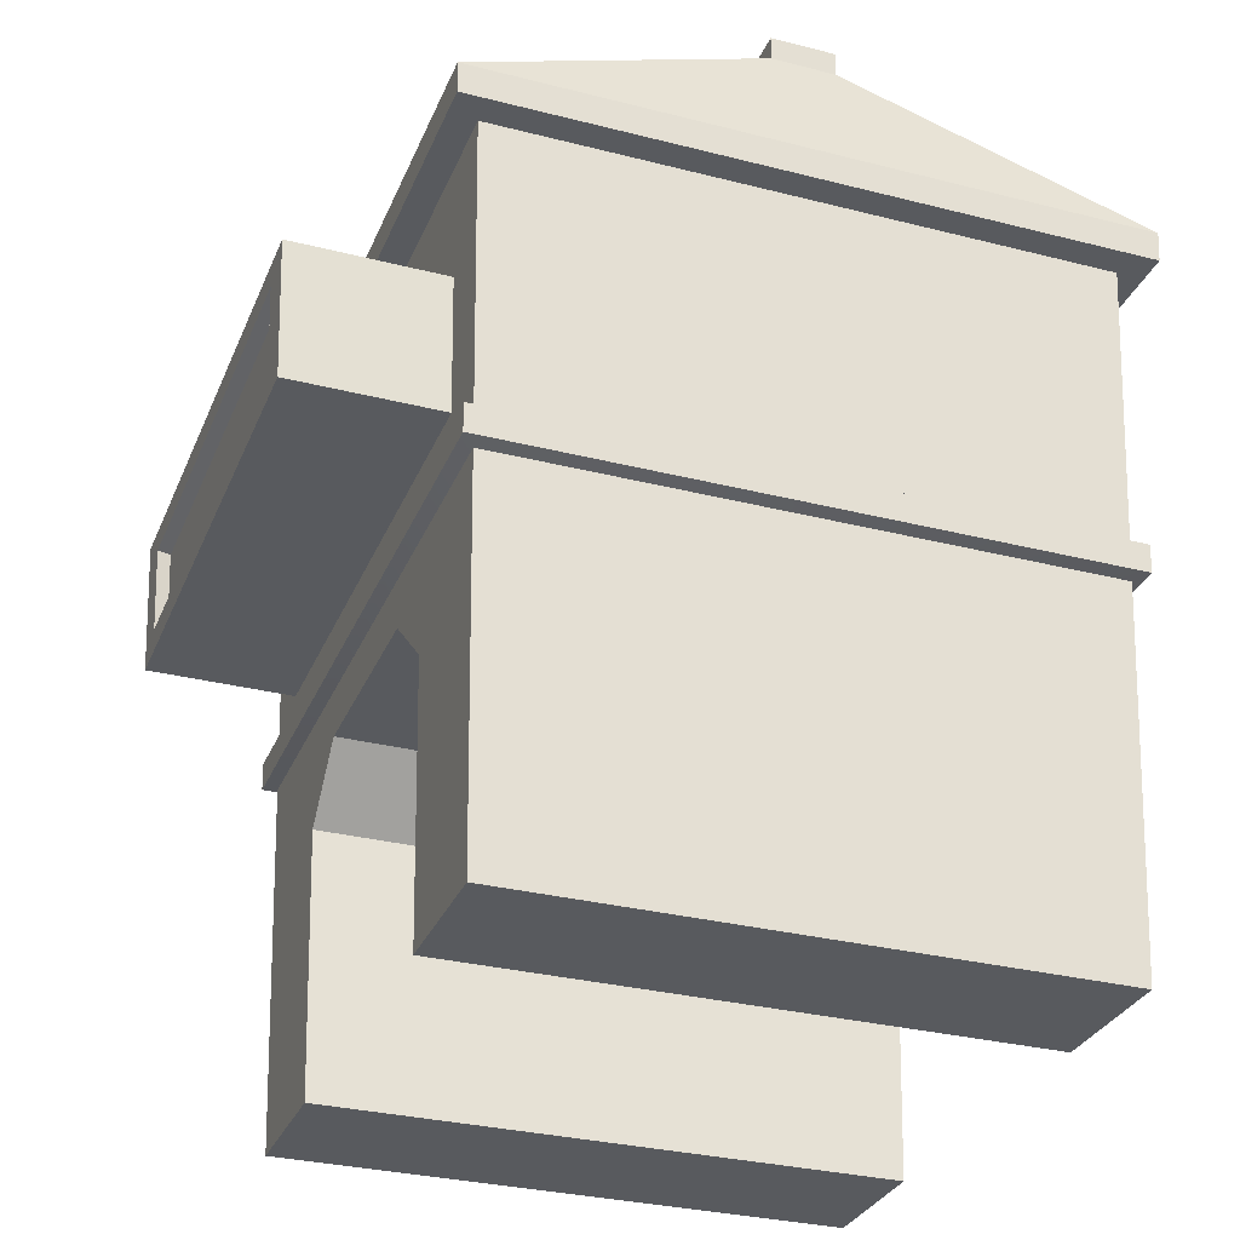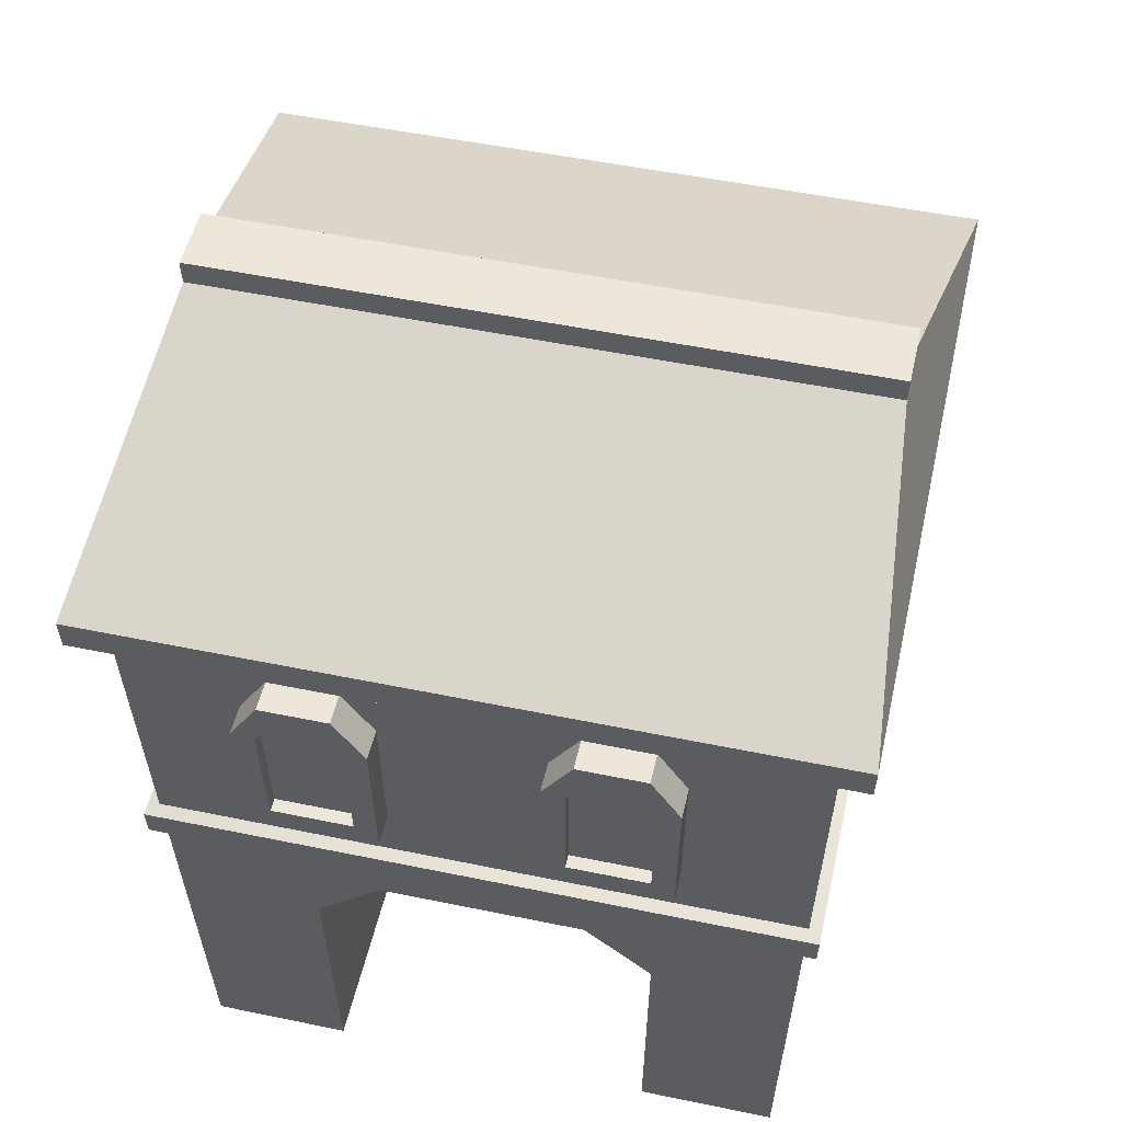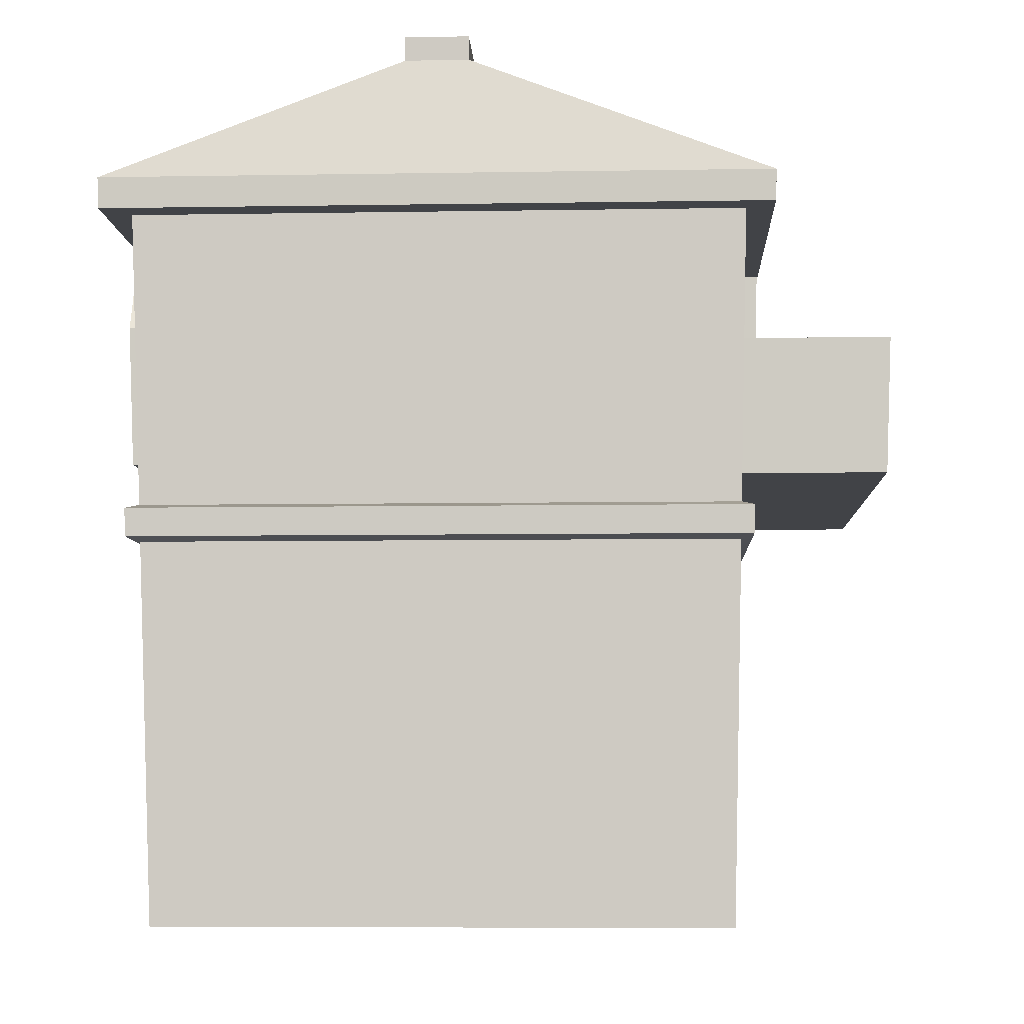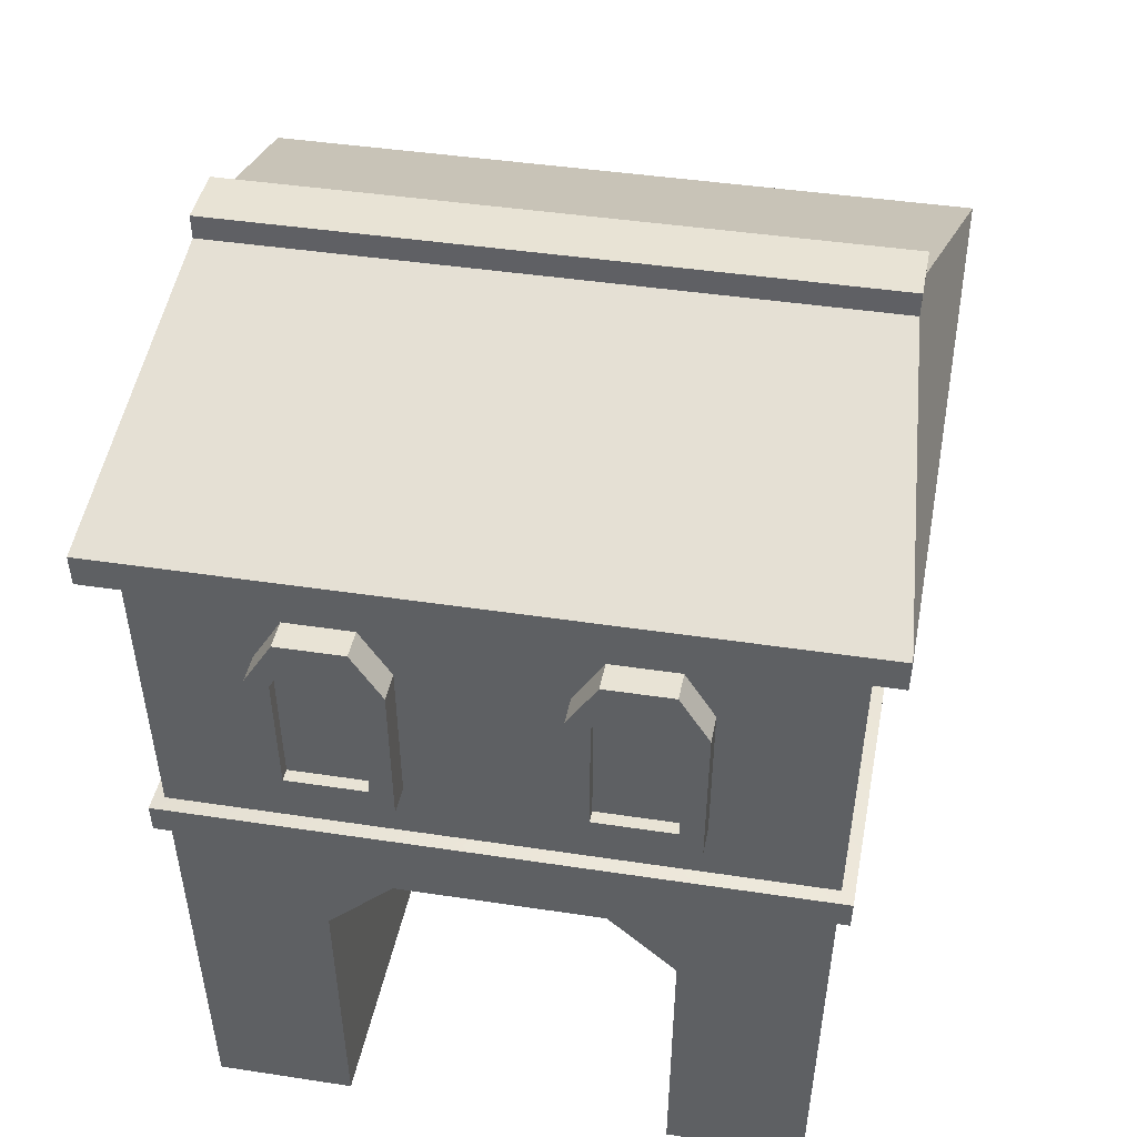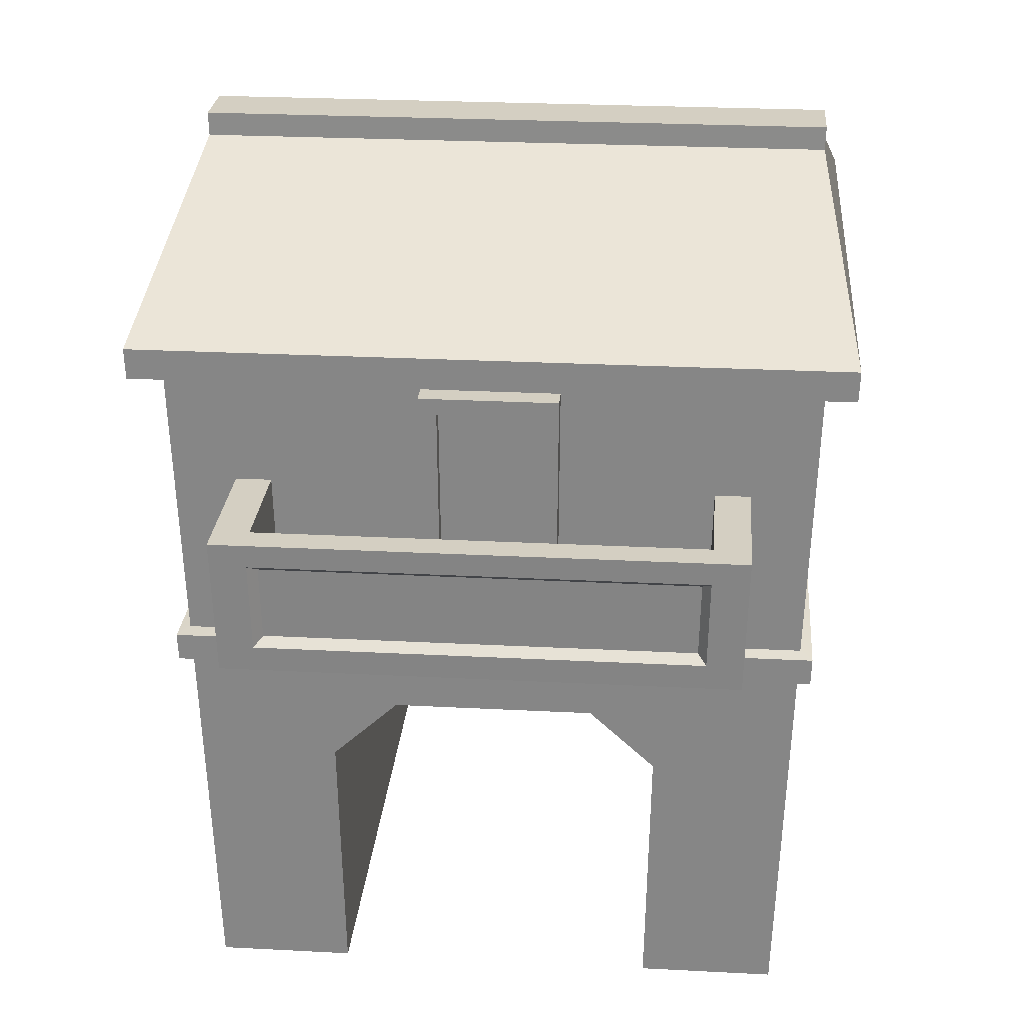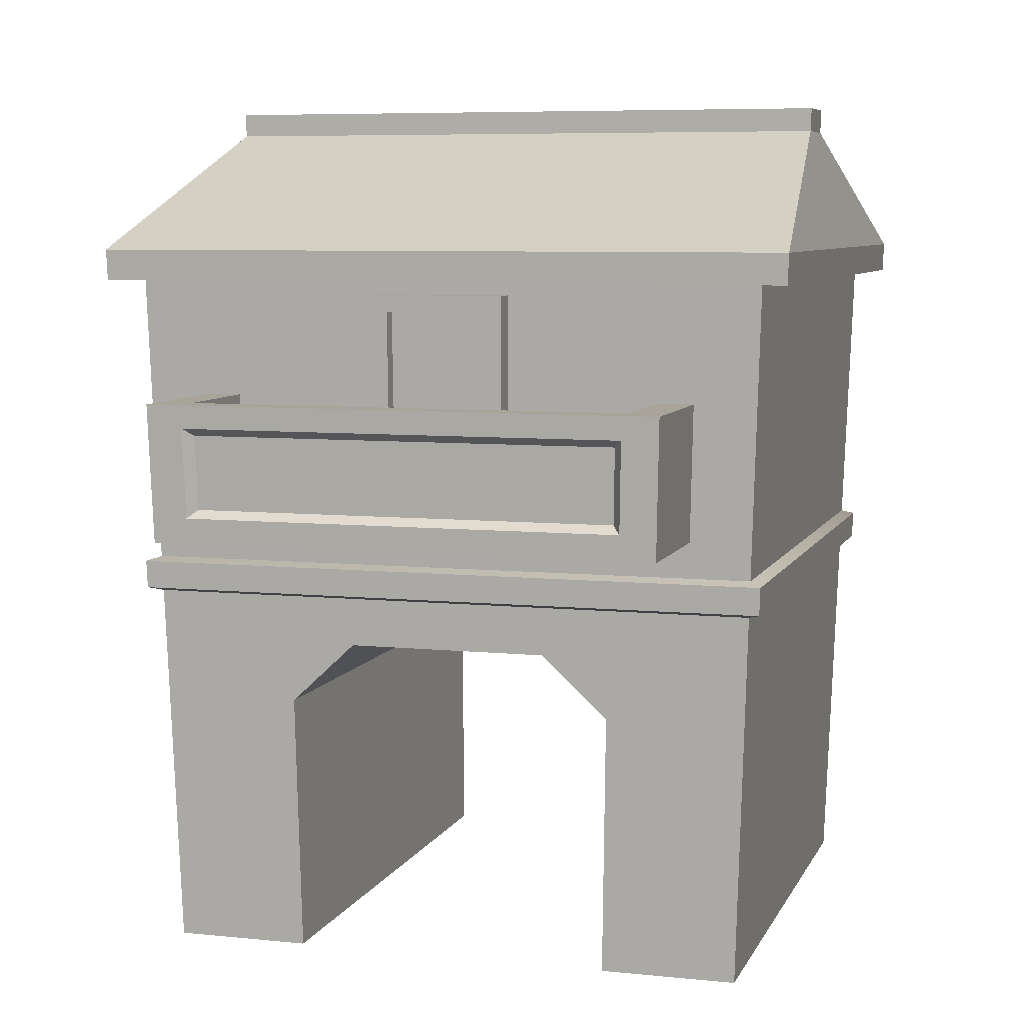
<metadata>
{"format":"obj","ext":"obj","renderer":"f3d","projection":"perspective","resolution":1024,"background":"white","views":[{"elev":-30.9,"azim":69.9,"up":"+Y"},{"elev":51.1,"azim":-167.3,"up":"+Y"},{"elev":-6.9,"azim":-87.2,"up":"+Y"},{"elev":41.1,"azim":-169.4,"up":"+Y"},{"elev":25.7,"azim":4.8,"up":"+Y"},{"elev":7.1,"azim":16.4,"up":"+Y"}]}
</metadata>
<code>
v -11.18 76.41 -63.1
v -31.32 76.41 -63.1
v -11.35 99.97 -64.04
v -31.79 99.97 -64.04
v -11.35 99.97 -58.99
v -31.79 99.97 -58.99
v -11.18 76.41 -58.12
v -31.32 76.41 -58.12
v -16.22 107.6 -64.34
v -27.12 107.6 -64.34
v -27.12 107.6 -59.27
v -16.22 107.6 -59.27
v -14.84 80.11 -63.25
v -27.76 80.11 -63.25
v -28.1 99.52 -64.02
v -15.02 99.52 -64.02
v -25.11 104.3 -64.21
v -18.14 104.3 -64.21
v -14.84 80.11 -61.07
v -27.76 80.11 -61.07
v -28.1 99.52 -61.81
v -15.02 99.52 -61.81
v -25.11 104.3 -62
v -18.14 104.3 -62
v 33.97 76.41 -63.1
v 13.83 76.41 -63.1
v 34.47 99.97 -64.04
v 14.04 99.97 -64.04
v 34.47 99.97 -58.99
v 14.04 99.97 -58.99
v 33.97 76.41 -58.12
v 13.83 76.41 -58.12
v 29.82 107.6 -64.34
v 18.92 107.6 -64.34
v 18.92 107.6 -59.27
v 29.82 107.6 -59.27
v 30.42 80.11 -63.25
v 17.49 80.11 -63.25
v 17.71 99.52 -64.02
v 30.79 99.52 -64.02
v 20.84 104.3 -64.21
v 27.8 104.3 -64.21
v 30.42 80.11 -61.07
v 17.49 80.11 -61.07
v 17.71 99.52 -61.81
v 30.79 99.52 -61.81
v 20.84 104.3 -62
v 27.8 104.3 -62
v -11.02 77.8 42.88
v 10.88 77.8 42.88
v -11.26 112.3 43.81
v 11.12 112.3 43.81
v -11.26 112.3 39.95
v 11.12 112.3 39.95
v -11.02 77.8 39.1
v 10.88 77.8 39.1
v -8.163 77.8 42.88
v 8.022 77.8 42.88
v 8.183 109.6 43.74
v -8.327 109.6 43.74
v 8.022 77.8 39.1
v -8.163 77.8 39.1
v -8.163 77.8 40.42
v 8.022 77.8 40.42
v 8.183 109.6 41.23
v -8.327 109.6 41.23
v -49.06 0 37.18
v 49.06 3e-06 37.18
v -51.24 67.04 38.83
v 51.24 67.04 38.83
v -51.24 67.04 -57.78
v 51.24 67.04 -57.78
v -49.06 0 -55.32
v 49.06 3e-06 -55.32
v -51.05 61.1 38.69
v 51.05 61.1 38.69
v 51.05 61.1 -57.56
v -51.05 61.1 -57.56
v -52.78 114.3 40
v 52.78 114.3 40
v 52.78 114.3 -59.51
v -52.78 114.3 -59.51
v -57.56 114.3 44.5
v 57.56 114.3 44.5
v 57.56 114.3 -64.02
v -57.56 114.3 -64.02
v -57.74 119.4 44.64
v 57.74 119.4 44.64
v 57.74 119.4 -64.22
v -57.74 119.4 -64.22
v -52.63 139.6 -4.702
v 52.63 139.6 -4.702
v 52.63 139.6 -15.11
v -52.63 139.6 -15.11
v -52.75 143.5 -4.713
v 52.75 143.5 -4.713
v 52.75 143.5 -15.15
v -52.75 143.5 -15.15
v -26.66 0 -55.32
v 26.66 0 -55.32
v 26.66 0 37.18
v -26.66 0 37.18
v 27.42 43.04 38.24
v -27.42 43.04 38.24
v 27.42 43.04 -56.9
v -27.42 43.04 -56.9
v -16.56 53.15 38.49
v 16.56 53.15 38.49
v 16.56 53.15 -57.27
v -16.56 53.15 -57.27
v -53.08 61.78 40.71
v 53.08 61.78 40.71
v 53.23 66.35 40.83
v -53.23 66.35 40.83
v -53.23 66.35 -59.77
v 53.23 66.35 -59.77
v 53.08 61.78 -59.59
v -53.08 61.78 -59.59
v -41.29 72.91 38.98
v 41.29 72.91 38.98
v 41.87 95.21 39.53
v -41.87 95.21 39.53
v -41.29 72.91 62.96
v 41.29 72.91 62.96
v 41.87 95.21 63.85
v -41.87 95.21 63.85
v -36.07 95.21 39.53
v 36.07 95.21 39.53
v -36.07 95.21 59.03
v 36.07 95.21 59.03
v -35.68 77.8 39.1
v 35.68 77.8 39.1
v -35.68 77.8 58.39
v 35.68 77.8 58.39
v -35.6 77.02 63.12
v 35.6 77.02 63.12
v 35.93 91.45 63.7
v -35.93 91.45 63.7
v -34.26 78.25 61.39
v 34.26 78.25 61.39
v 34.52 90.22 61.85
v -34.52 90.22 61.85
f 19 20 21 22
f 9 10 11 12
f 7 8 2 1
f 2 8 6 4
f 7 1 3 5
f 22 21 23 24
f 4 6 11 10
f 5 3 9 12
f 1 2 14 13
f 2 4 15 14
f 3 1 13 16
f 4 10 17 15
f 10 9 18 17
f 9 3 16 18
f 13 14 20 19
f 14 15 21 20
f 16 13 19 22
f 15 17 23 21
f 17 18 24 23
f 18 16 22 24
f 43 44 45 46
f 33 34 35 36
f 31 32 26 25
f 26 32 30 28
f 31 25 27 29
f 46 45 47 48
f 28 30 35 34
f 29 27 33 36
f 25 26 38 37
f 26 28 39 38
f 27 25 37 40
f 28 34 41 39
f 34 33 42 41
f 33 27 40 42
f 37 38 44 43
f 38 39 45 44
f 40 37 43 46
f 39 41 47 45
f 41 42 48 47
f 42 40 46 48
f 63 64 65 66
f 51 52 54 53
f 50 56 54 52
f 55 49 51 53
f 50 52 59 58
f 52 51 60 59
f 51 49 57 60
f 56 50 58 61
f 49 55 62 57
f 58 59 65 64
f 59 60 66 65
f 60 57 63 66
f 111 112 113 114
f 95 96 97 98
f 115 116 117 118
f 112 117 116 113
f 118 111 114 115
f 68 74 77 76
f 73 67 75 78
f 139 140 141 142
f 70 72 81 80
f 72 71 82 81
f 71 69 79 82
f 79 80 84 83
f 80 81 85 84
f 81 82 86 85
f 82 79 83 86
f 83 84 88 87
f 84 85 89 88
f 85 86 90 89
f 86 83 87 90
f 87 88 92 91
f 88 89 93 92
f 89 90 94 93
f 90 87 91 94
f 91 92 96 95
f 92 93 97 96
f 93 94 98 97
f 94 91 95 98
f 74 68 101 100
f 67 73 99 102
f 68 76 103 101
f 76 75 107 108
f 75 67 102 104
f 78 77 109 110
f 77 74 100 105
f 73 78 106 99
f 107 75 104
f 76 108 103
f 109 77 105
f 78 110 106
f 106 110 107 104
f 110 109 108 107
f 109 105 103 108
f 105 100 101 103
f 99 106 104 102
f 75 76 112 111
f 70 69 114 113
f 71 72 116 115
f 77 78 118 117
f 76 77 117 112
f 72 70 113 116
f 78 75 111 118
f 69 71 115 114
f 69 70 120 119
f 70 80 121 120
f 128 80 79 127
f 79 69 119 122
f 119 120 124 123
f 120 121 125 124
f 132 131 133 134
f 122 119 123 126
f 122 126 129 127
f 126 125 130 129
f 125 121 128 130
f 128 127 131 132
f 127 129 133 131
f 129 130 134 133
f 130 128 132 134
f 127 79 122
f 121 80 128
f 123 124 136 135
f 124 125 137 136
f 125 126 138 137
f 126 123 135 138
f 135 136 140 139
f 136 137 141 140
f 137 138 142 141
f 138 135 139 142

</code>
